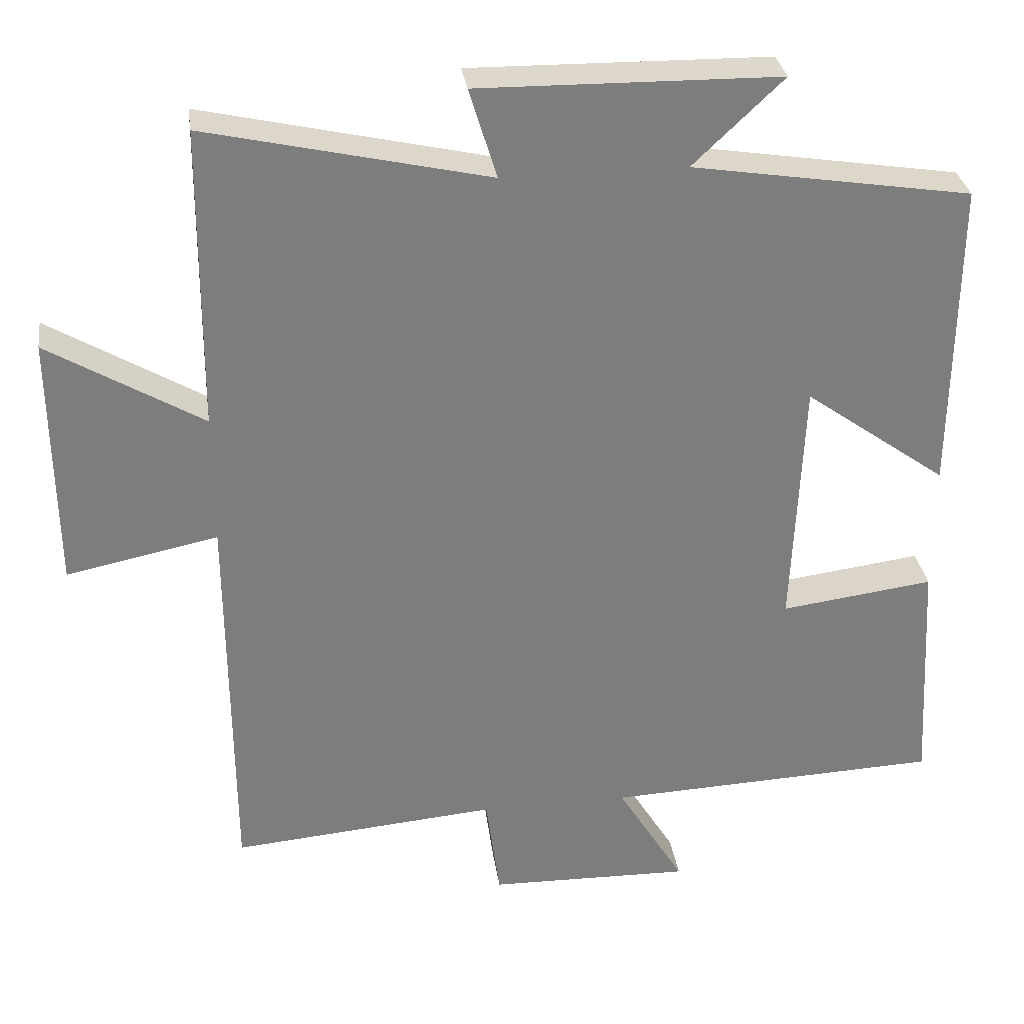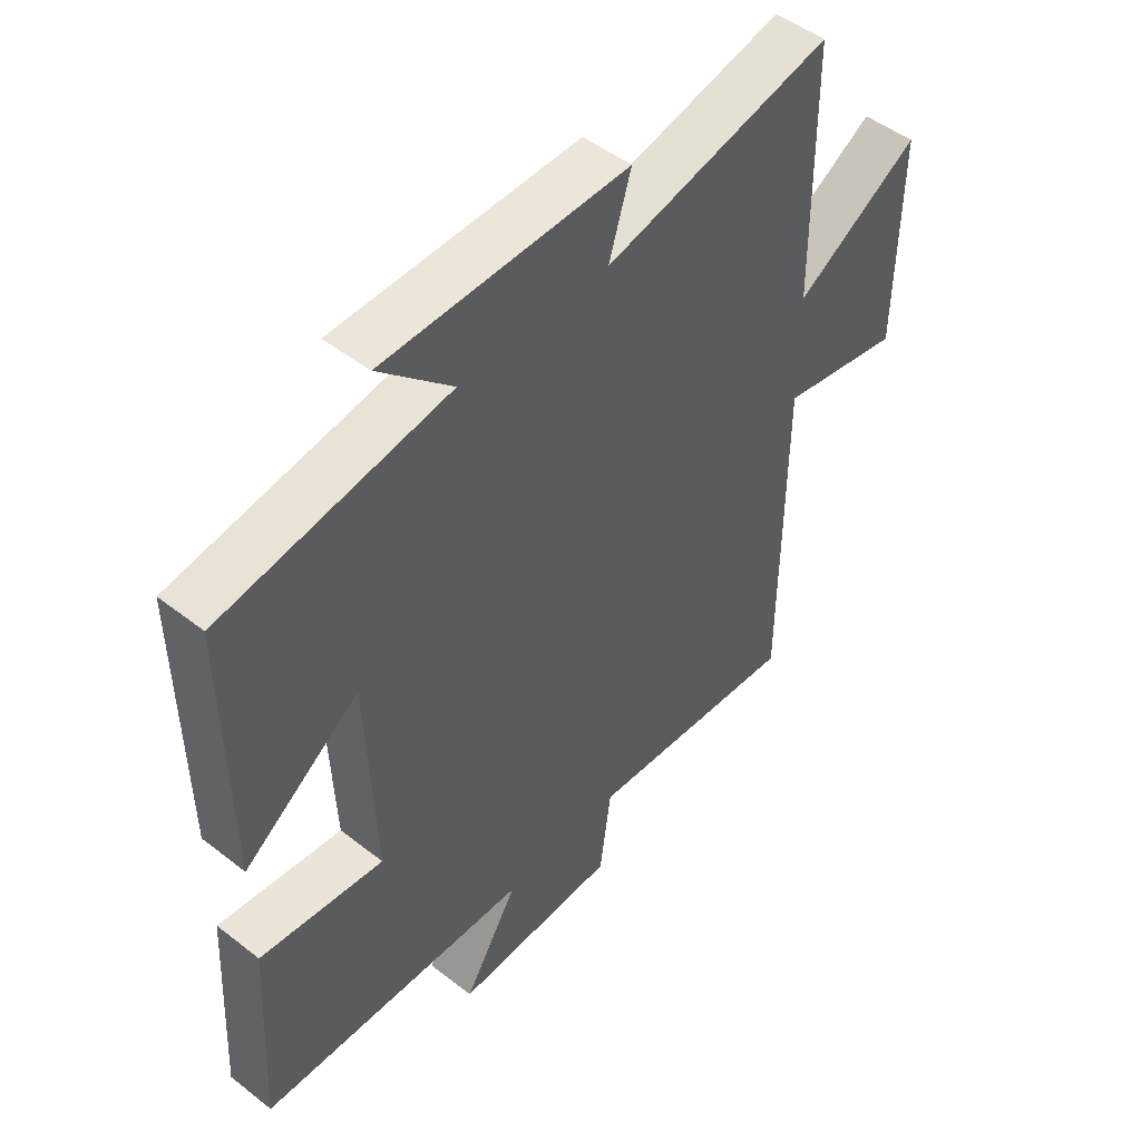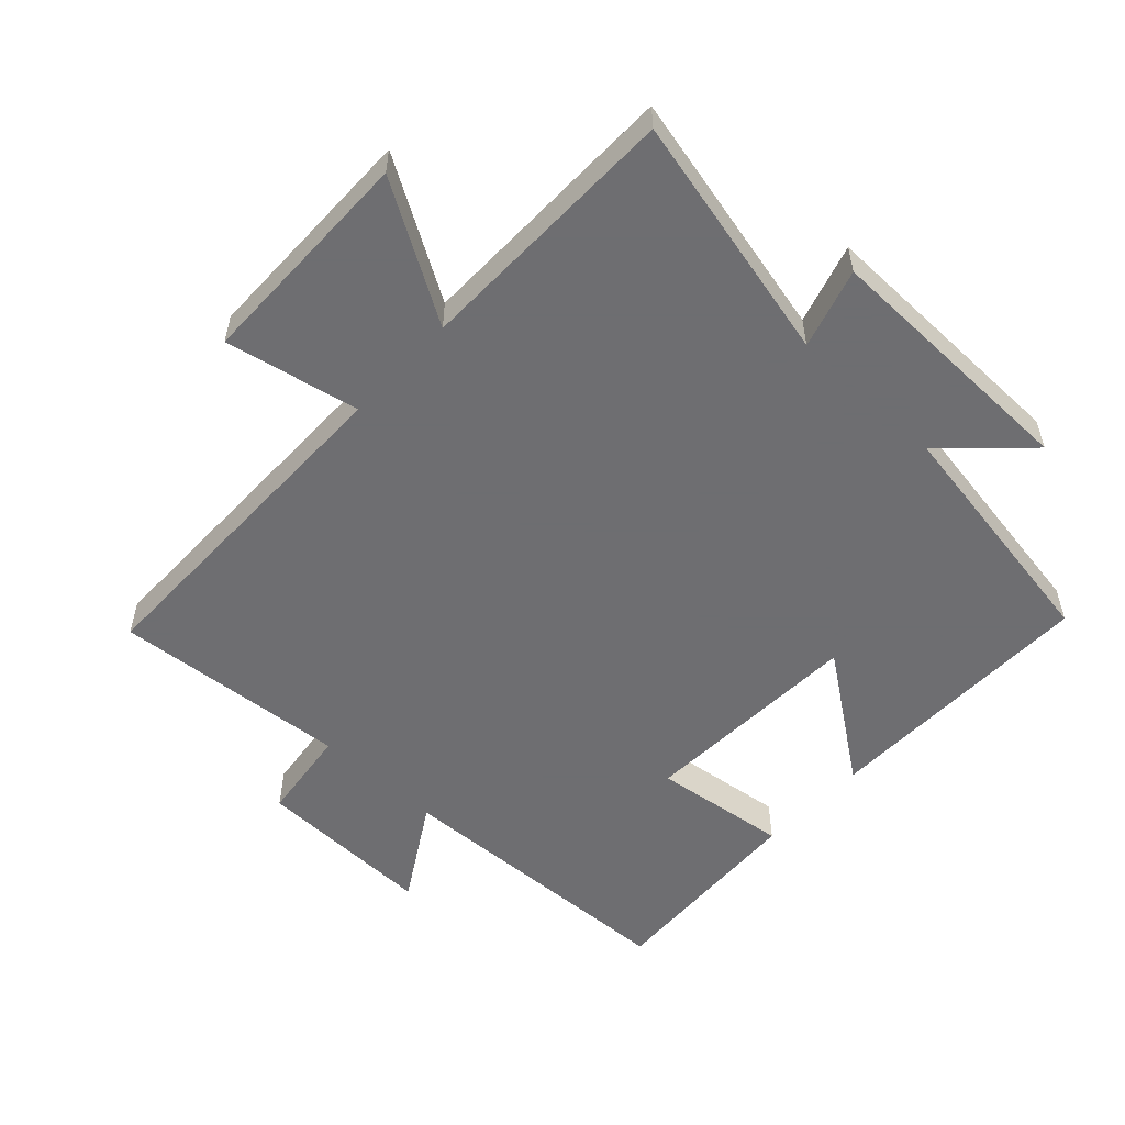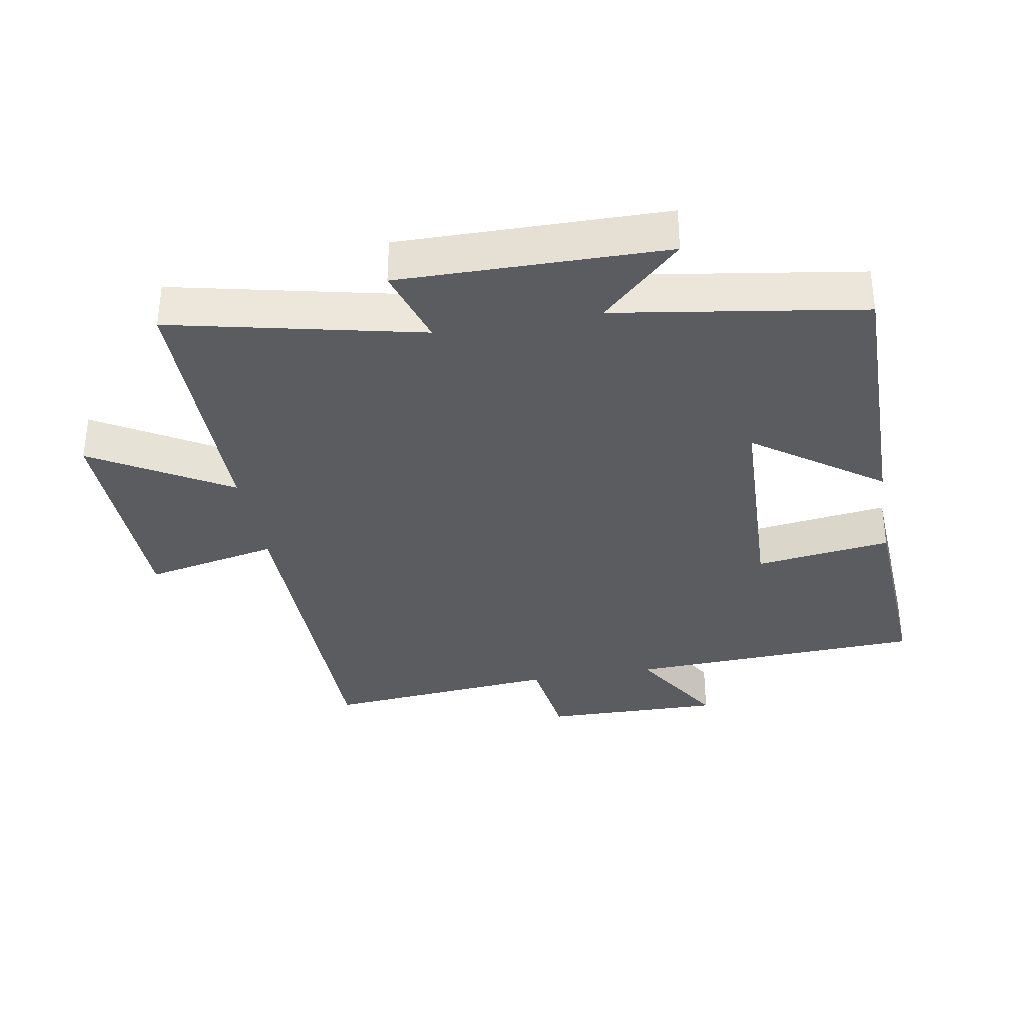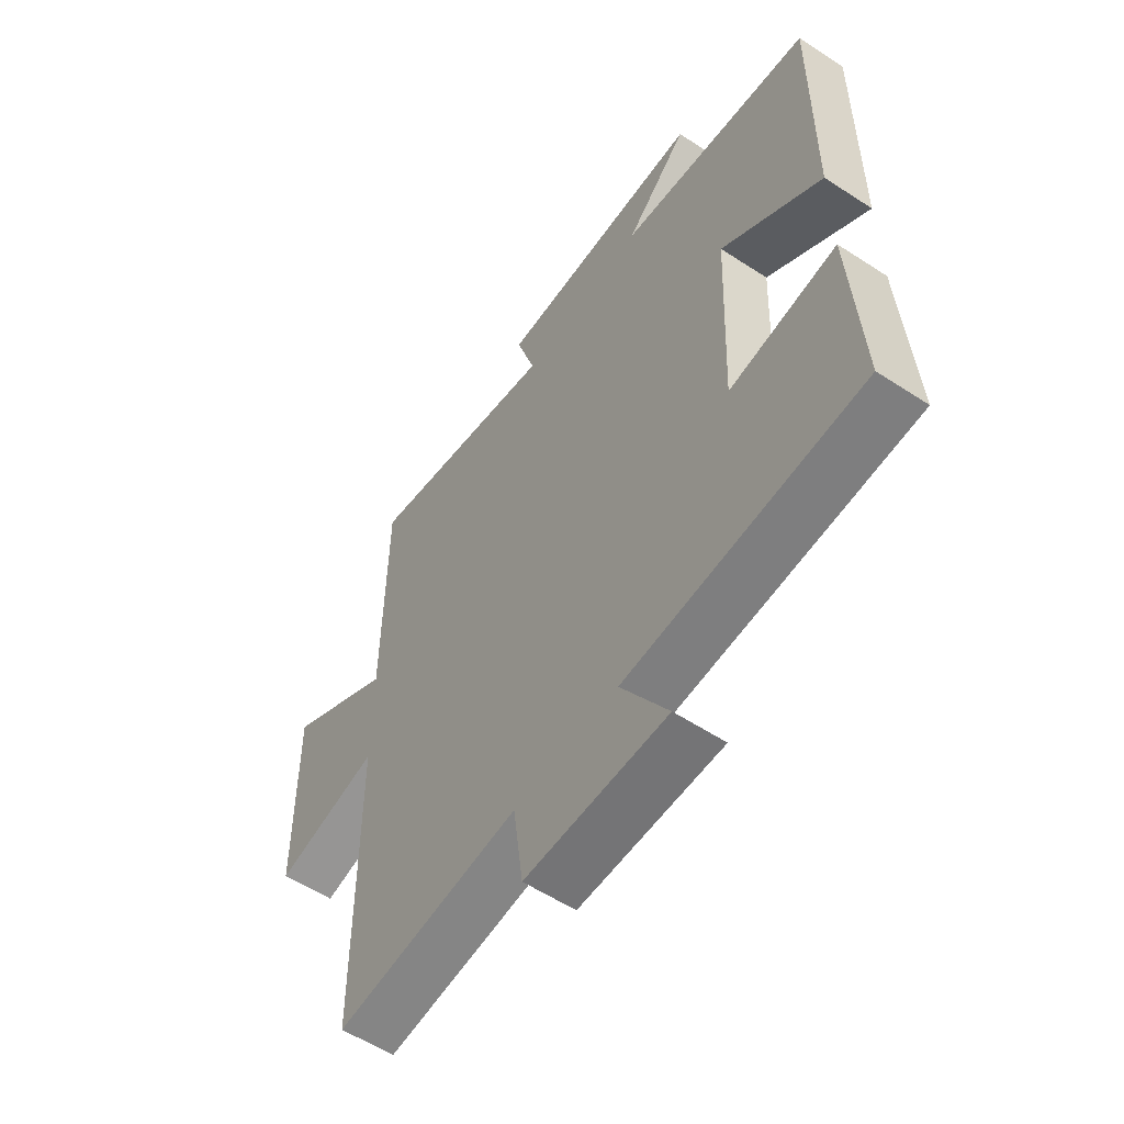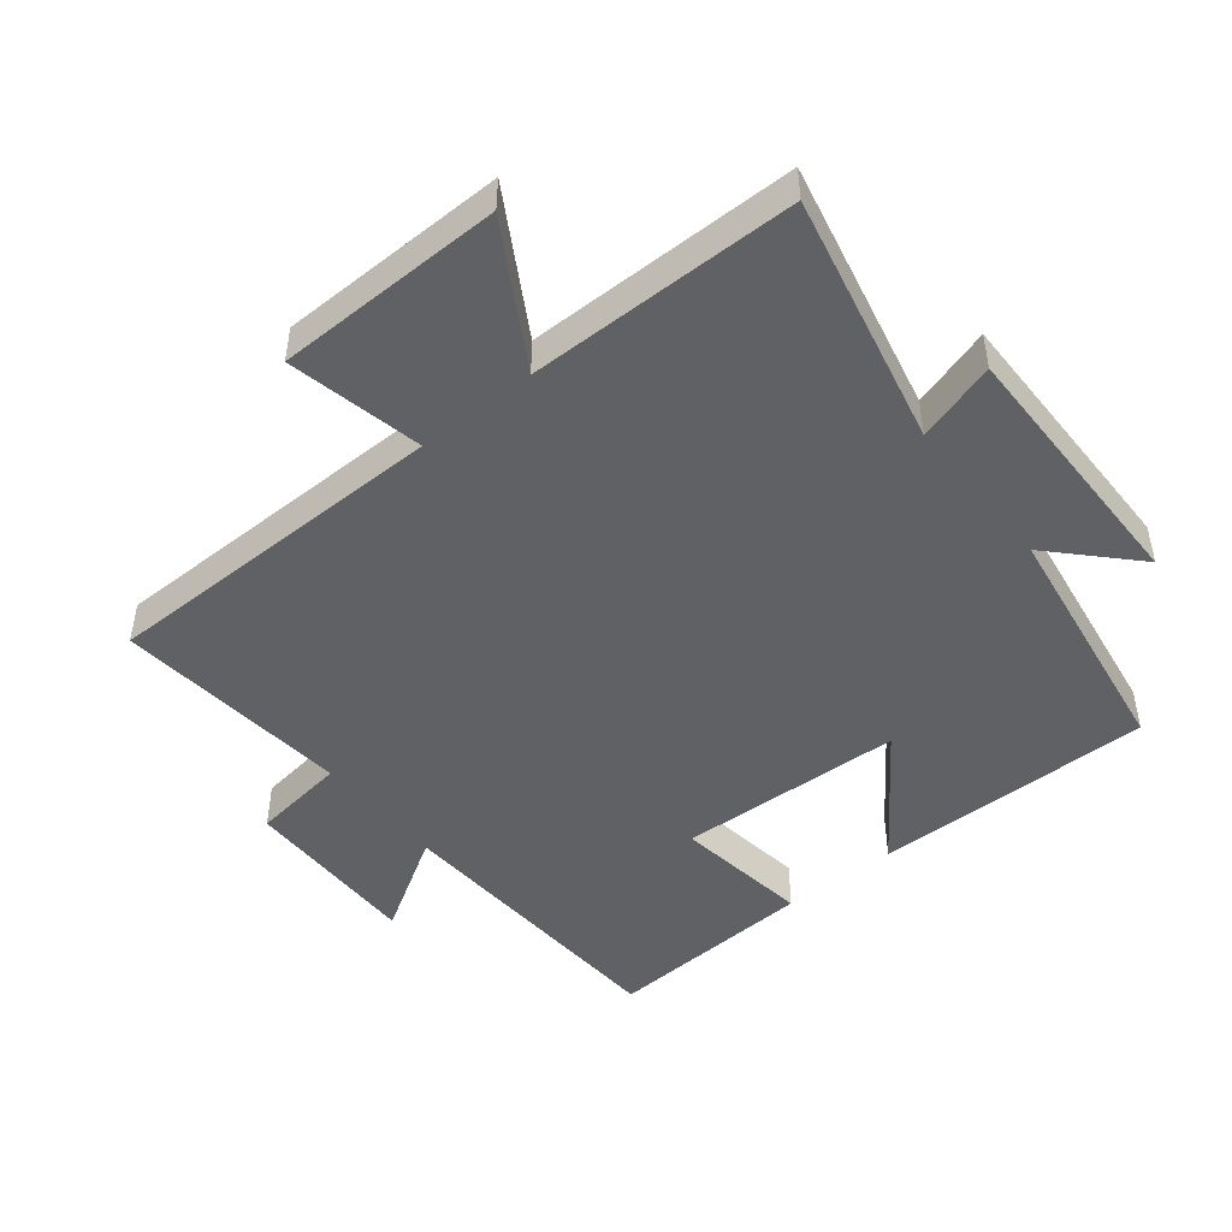
<metadata>
{"format":"obj","ext":"obj","renderer":"f3d","projection":"perspective","resolution":1024,"background":"white","views":[{"elev":31.2,"azim":-8.0,"up":"+Z"},{"elev":49.0,"azim":130.9,"up":"+Z"},{"elev":-54.4,"azim":-43.1,"up":"+Y"},{"elev":-34.4,"azim":10.2,"up":"+Y"},{"elev":-57.4,"azim":55.8,"up":"+Z"},{"elev":-47.0,"azim":-51.0,"up":"+Y"}]}
</metadata>
<code>
v -0.497 0.07 0.586
v -0.118 0.07 0.5
v -0.155 0.07 0.621
v 0.249 0.07 0.615
v 0.128 0.07 0.5
v 0.504 0.07 0.44
v 0.5 0.07 0.016
v 0.307 0.07 0.155
v 0.293 0.07 -0.187
v 0.5 0.07 -0.16
v 0.518 0.07 -0.481
v 0.064 0.07 -0.5
v 0.155 0.07 -0.65
v -0.119 0.07 -0.644
v -0.138 0.07 -0.5
v -0.497 0.07 -0.531
v -0.5 0.07 0.001
v -0.704 0.07 -0.041
v -0.708 0.07 0.303
v -0.5 0.07 0.179
v -0.497 0 0.586
v -0.118 0 0.5
v -0.155 0 0.621
v 0.249 0 0.615
v 0.128 0 0.5
v 0.504 0 0.44
v 0.5 0 0.016
v 0.307 0 0.155
v 0.293 0 -0.187
v 0.5 0 -0.16
v 0.518 0 -0.481
v 0.064 0 -0.5
v 0.155 0 -0.65
v -0.119 0 -0.644
v -0.138 0 -0.5
v -0.497 0 -0.531
v -0.5 0 0.001
v -0.704 0 -0.041
v -0.708 0 0.303
v -0.5 0 0.179
f 17 18 19 20
f 20 1 2
f 17 20 2
f 16 17 2
f 15 16 2
f 12 13 14 15
f 11 12 15
f 10 11 15
f 9 10 15
f 8 9 15 2
f 7 8 2
f 6 7 2
f 5 6 2
f 2 3 4 5
f 40 39 38 37
f 22 21 40
f 22 40 37
f 22 37 36
f 22 36 35
f 35 34 33 32
f 35 32 31
f 35 31 30
f 35 30 29
f 22 35 29 28
f 22 28 27
f 22 27 26
f 22 26 25
f 25 24 23 22
f 1 21 22 2
f 2 22 23 3
f 3 23 24 4
f 4 24 25 5
f 5 25 26 6
f 6 26 27 7
f 7 27 28 8
f 8 28 29 9
f 9 29 30 10
f 10 30 31 11
f 11 31 32 12
f 12 32 33 13
f 13 33 34 14
f 14 34 35 15
f 15 35 36 16
f 16 36 37 17
f 17 37 38 18
f 18 38 39 19
f 19 39 40 20
f 20 40 21 1

</code>
